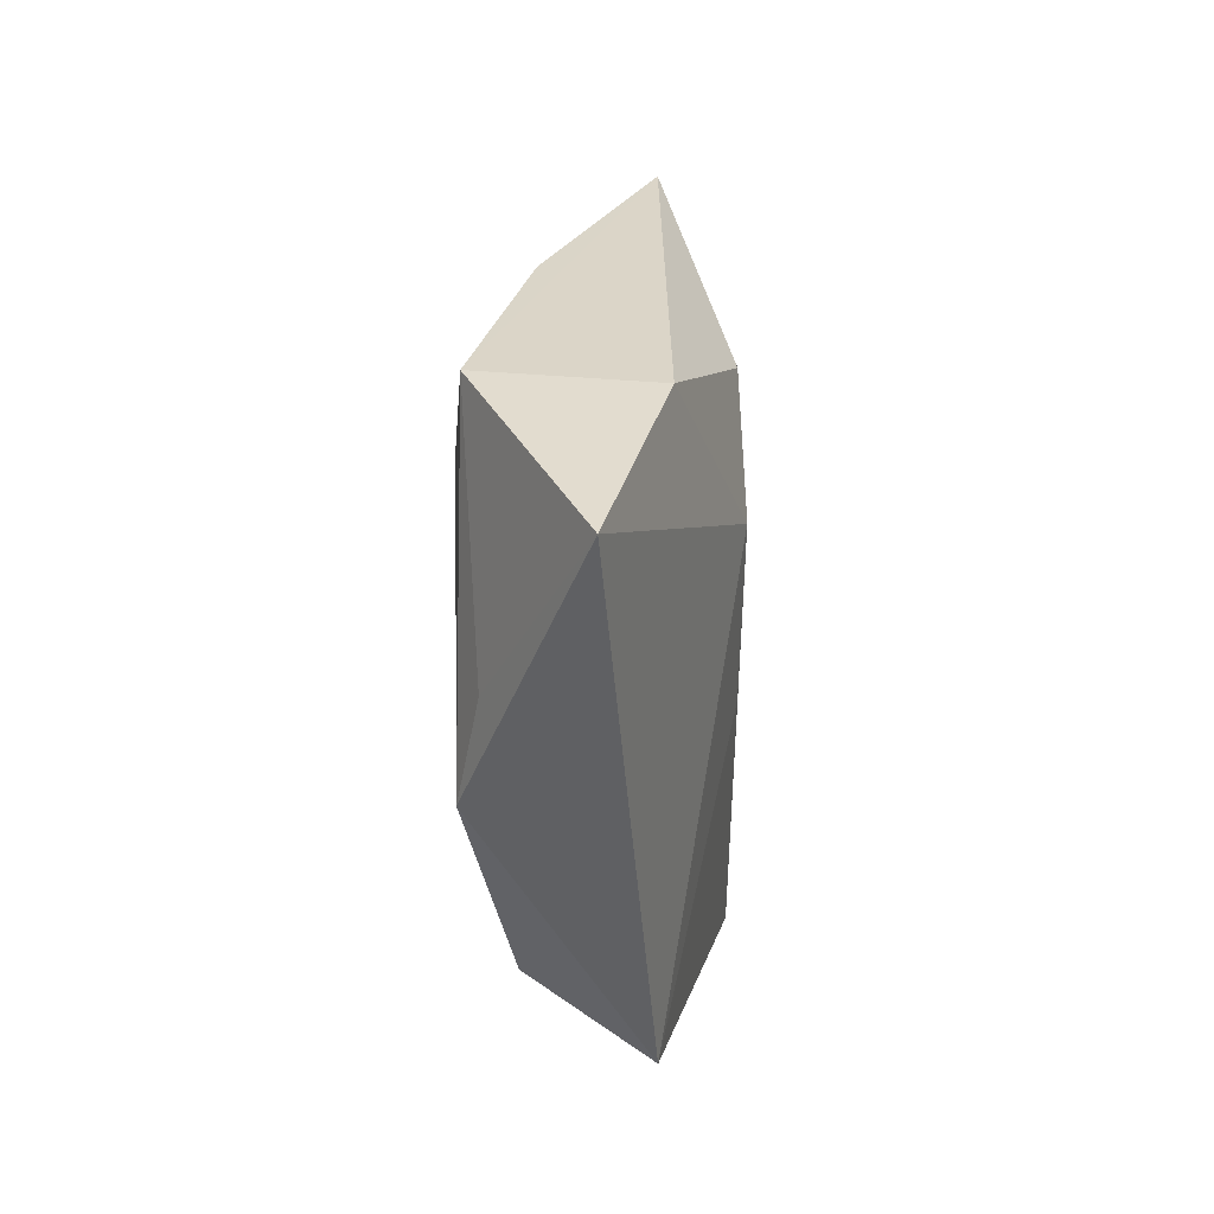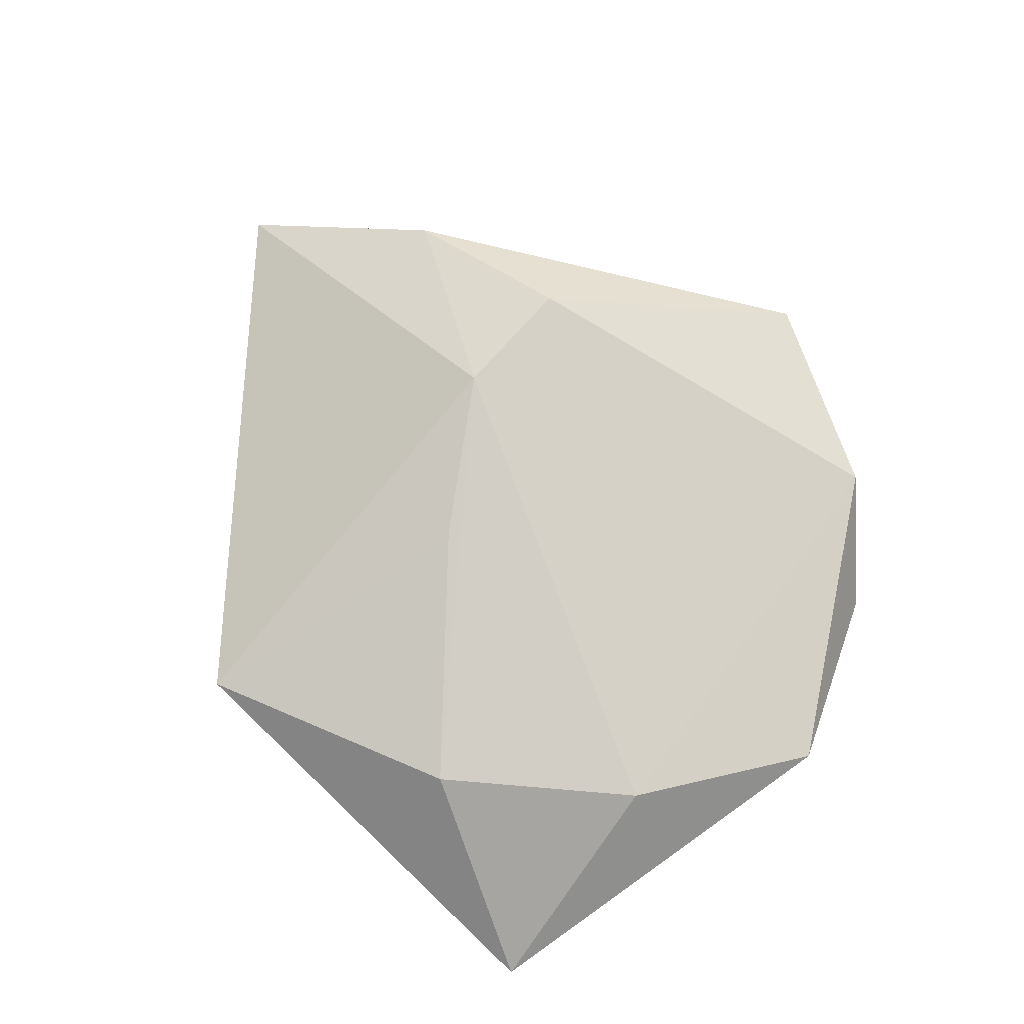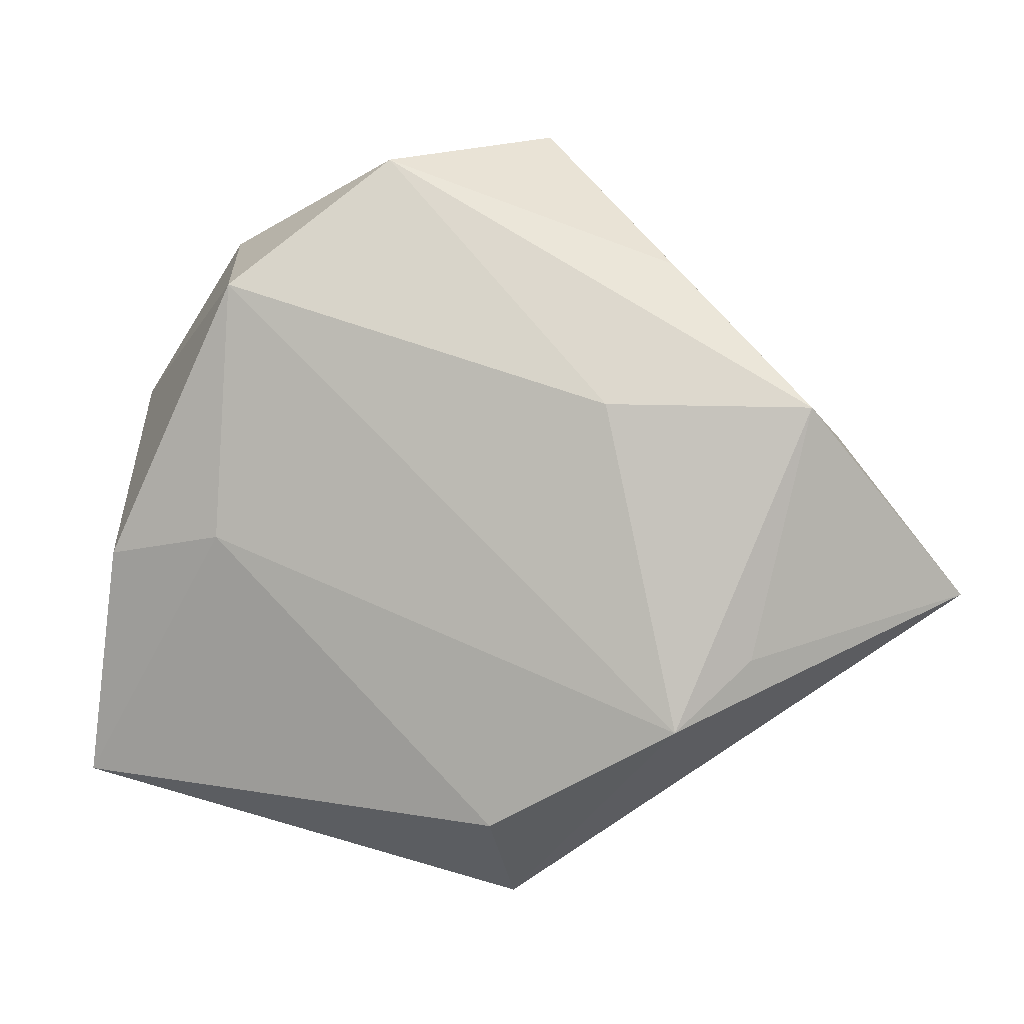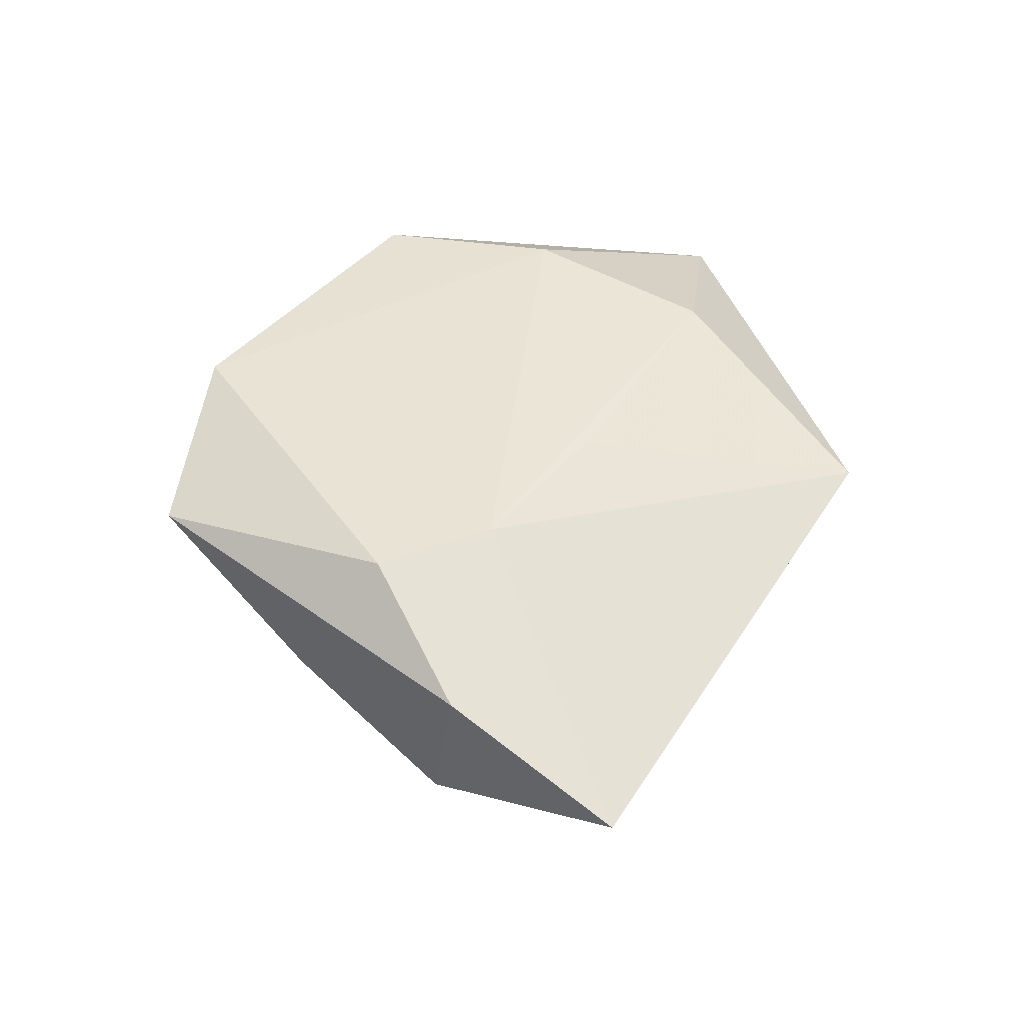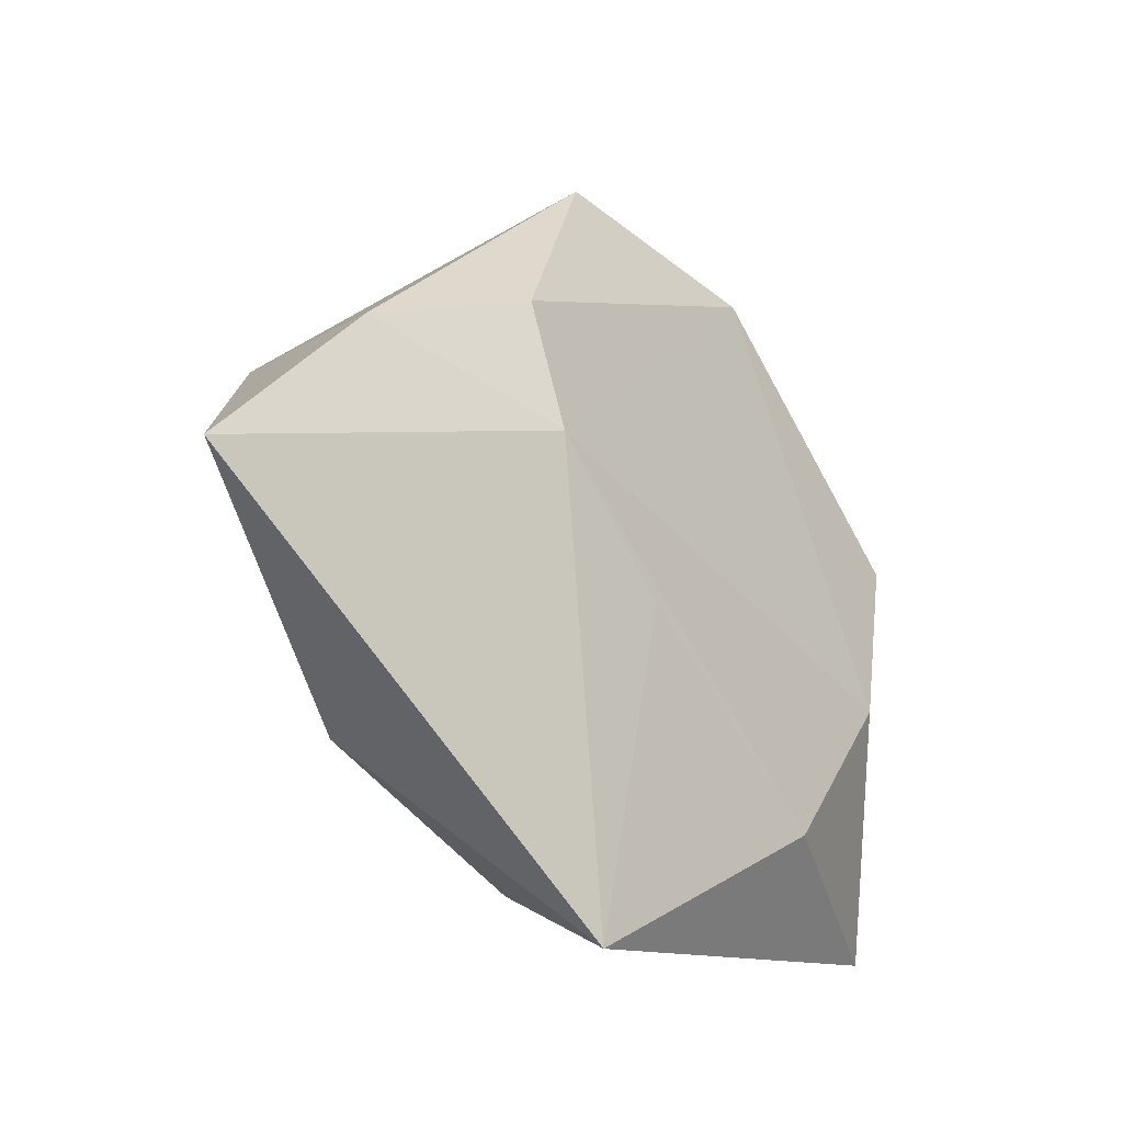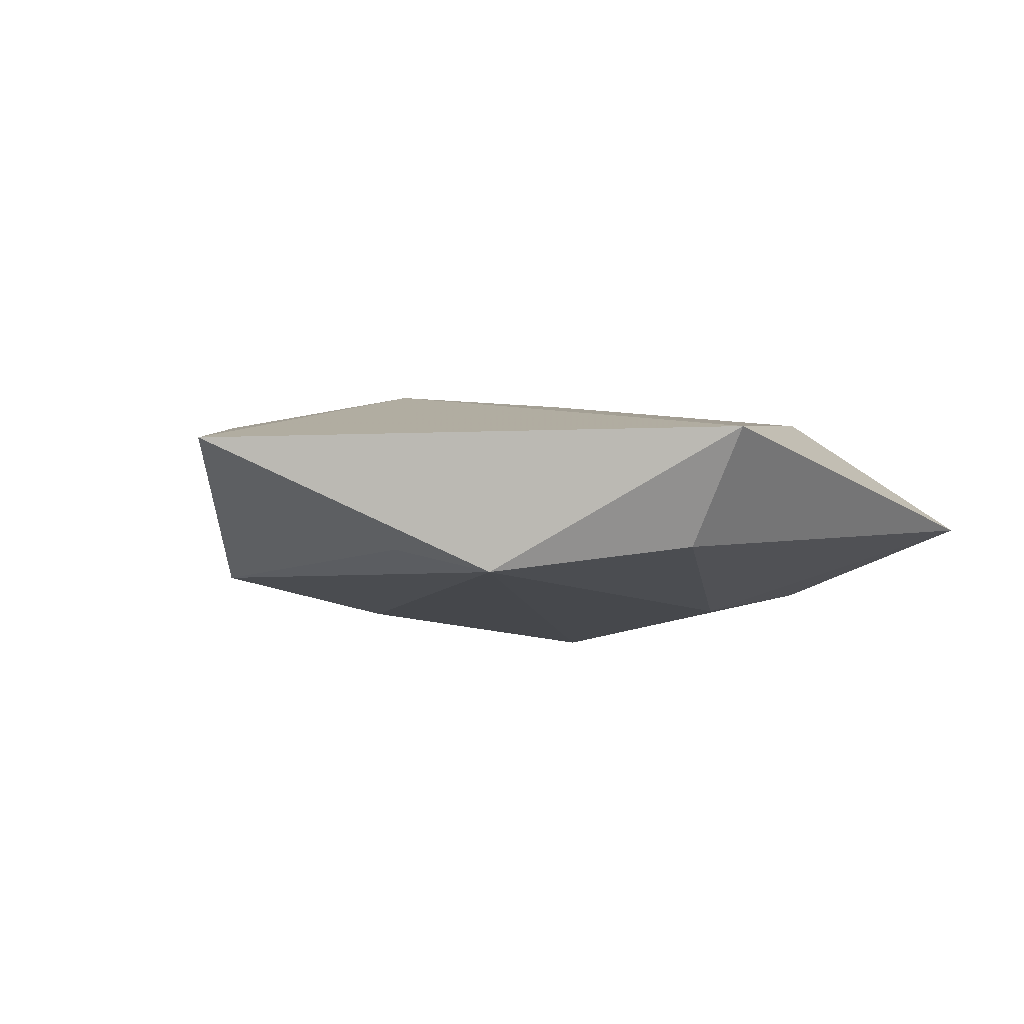
<metadata>
{"format":"obj","ext":"obj","renderer":"f3d","projection":"perspective","resolution":1024,"background":"white","views":[{"elev":-16.8,"azim":-85.8,"up":"+Y"},{"elev":78.1,"azim":59.2,"up":"+Z"},{"elev":-1.0,"azim":-167.5,"up":"+Y"},{"elev":49.2,"azim":-92.4,"up":"+Z"},{"elev":-29.8,"azim":-47.4,"up":"+Y"},{"elev":-8.5,"azim":-35.8,"up":"+Z"}]}
</metadata>
<code>
v -0.004559 -0.03798 -0.008577
v -0.008939 0.04588 0.005907
v 0.02237 -0.02814 0.01121
v -0.02718 -0.02638 -0.01218
v -0.02096 0.00266 0.01509
v 0.04272 -0.005707 -0.008809
v 0.04437 0.01517 0.008075
v -0.004426 -0.04741 0.005208
v 0.0259 0.02614 -0.01461
v -0.03559 -0.01815 -0.009185
v -0.02593 0.02832 -0.005149
v 0.007822 0.04139 -0.008194
v 0.04828 -0.03284 -0.001597
v -0.004855 -0.01078 0.01349
v -0.04418 0.00836 0.009171
v 0.02833 -0.003843 -0.0119
v -0.01947 0.01132 -0.01384
v -0.05893 -0.01067 0.003417
v 0.0372 -0.007355 0.01066
v -0.02554 0.01714 0.01448
v -0.04272 0.01081 -0.01043
v 0.03004 0.03313 0.001574
v 0.01595 0.04062 0.009236
f 4 8 18
f 5 18 8
f 5 23 20
f 20 23 2
f 2 23 12
f 22 23 7
f 12 23 22
f 1 8 4
f 4 16 1
f 13 3 8
f 8 1 13
f 13 16 6
f 13 1 16
f 13 6 7
f 8 3 14
f 14 5 8
f 3 5 14
f 19 5 3
f 19 13 7
f 3 13 19
f 7 23 19
f 23 5 19
f 20 2 15
f 15 5 20
f 18 5 15
f 15 21 18
f 2 21 15
f 4 18 10
f 10 21 4
f 18 21 10
f 11 2 12
f 12 21 11
f 11 21 2
f 12 22 9
f 6 16 9
f 7 6 9
f 9 22 7
f 9 16 4
f 17 21 12
f 12 9 17
f 4 21 17
f 17 9 4

</code>
